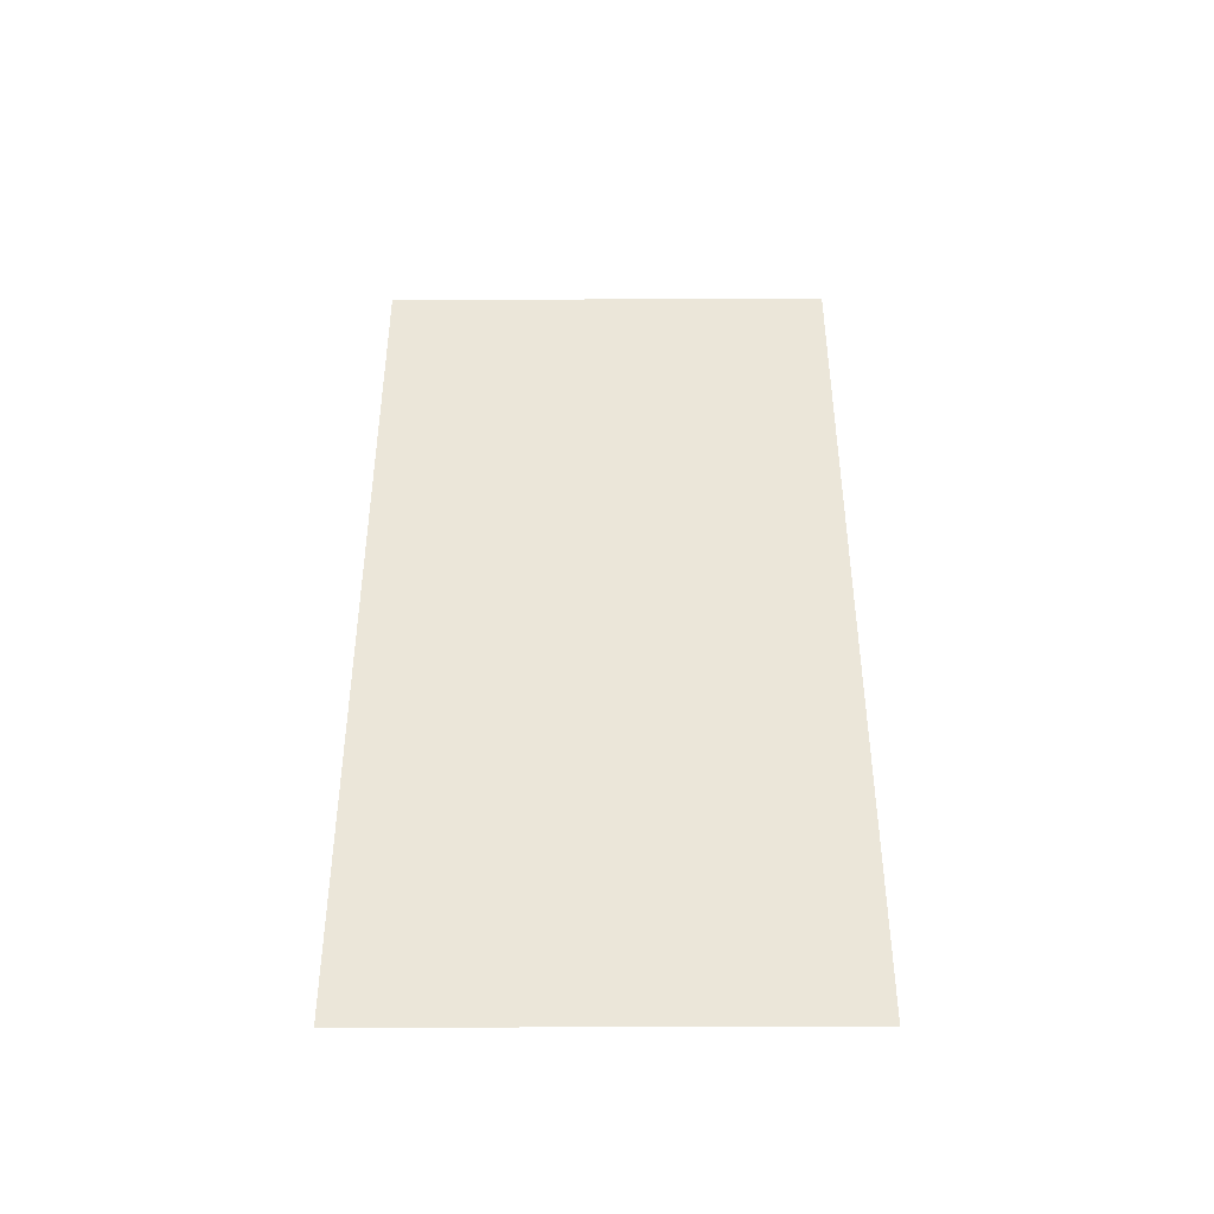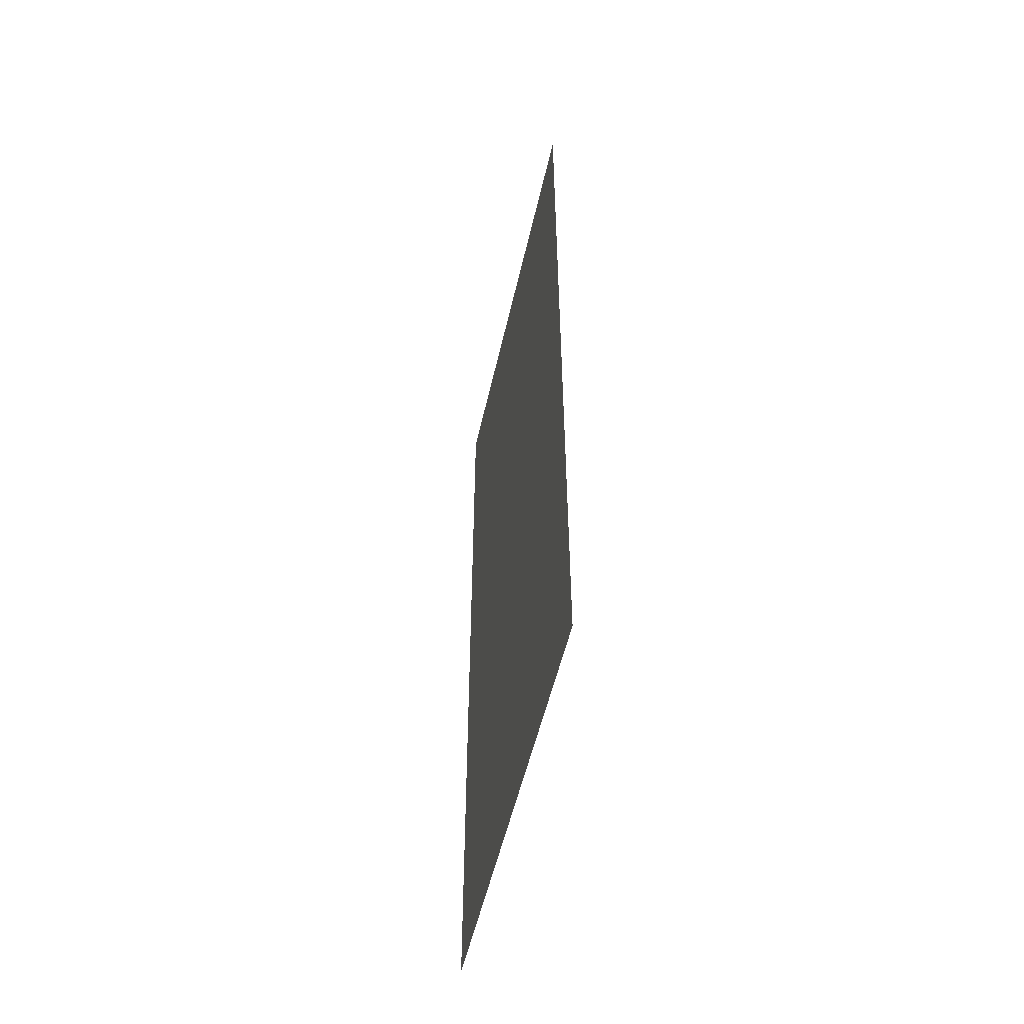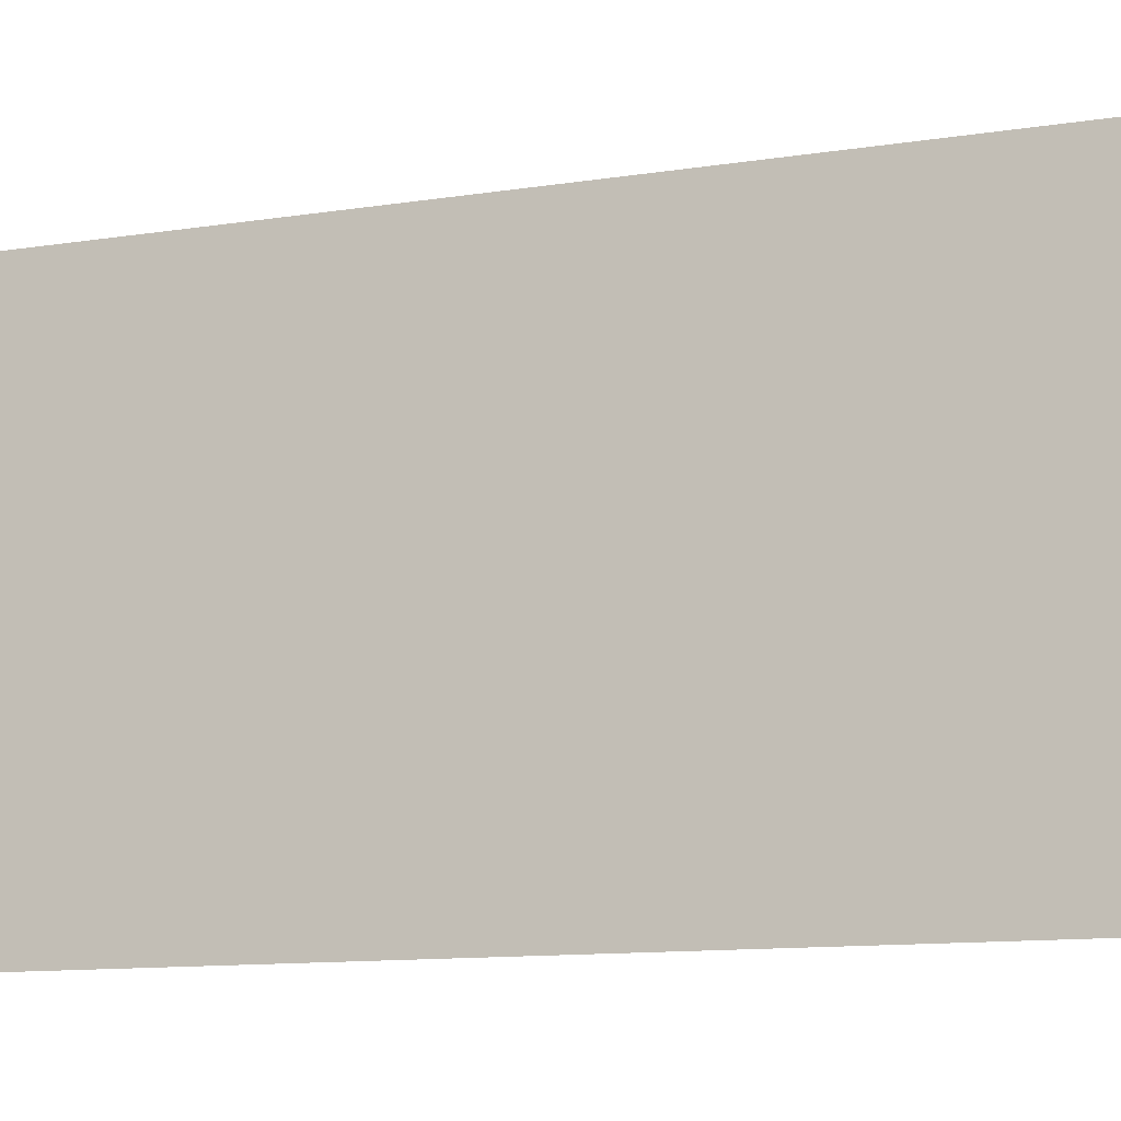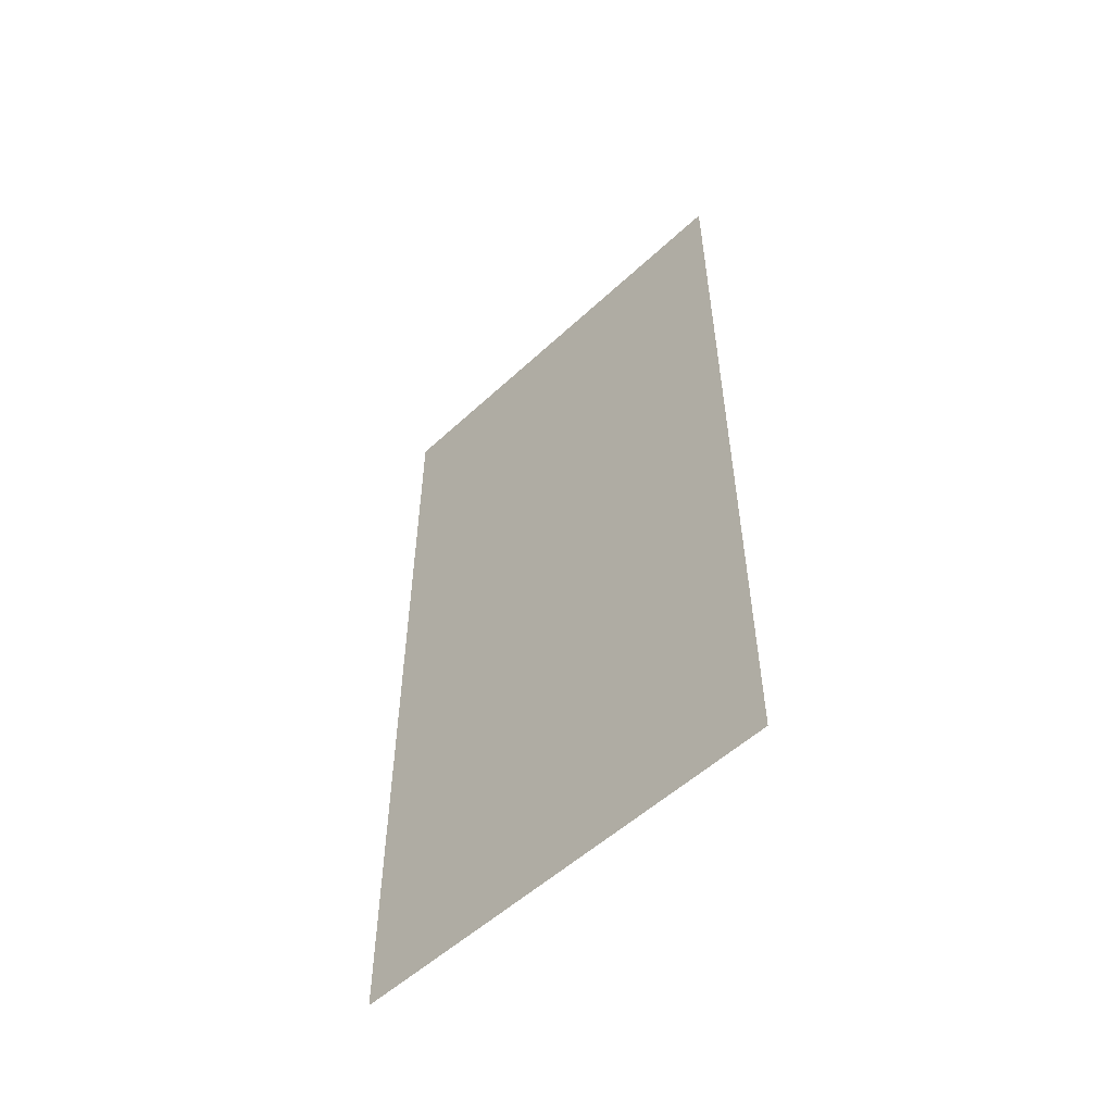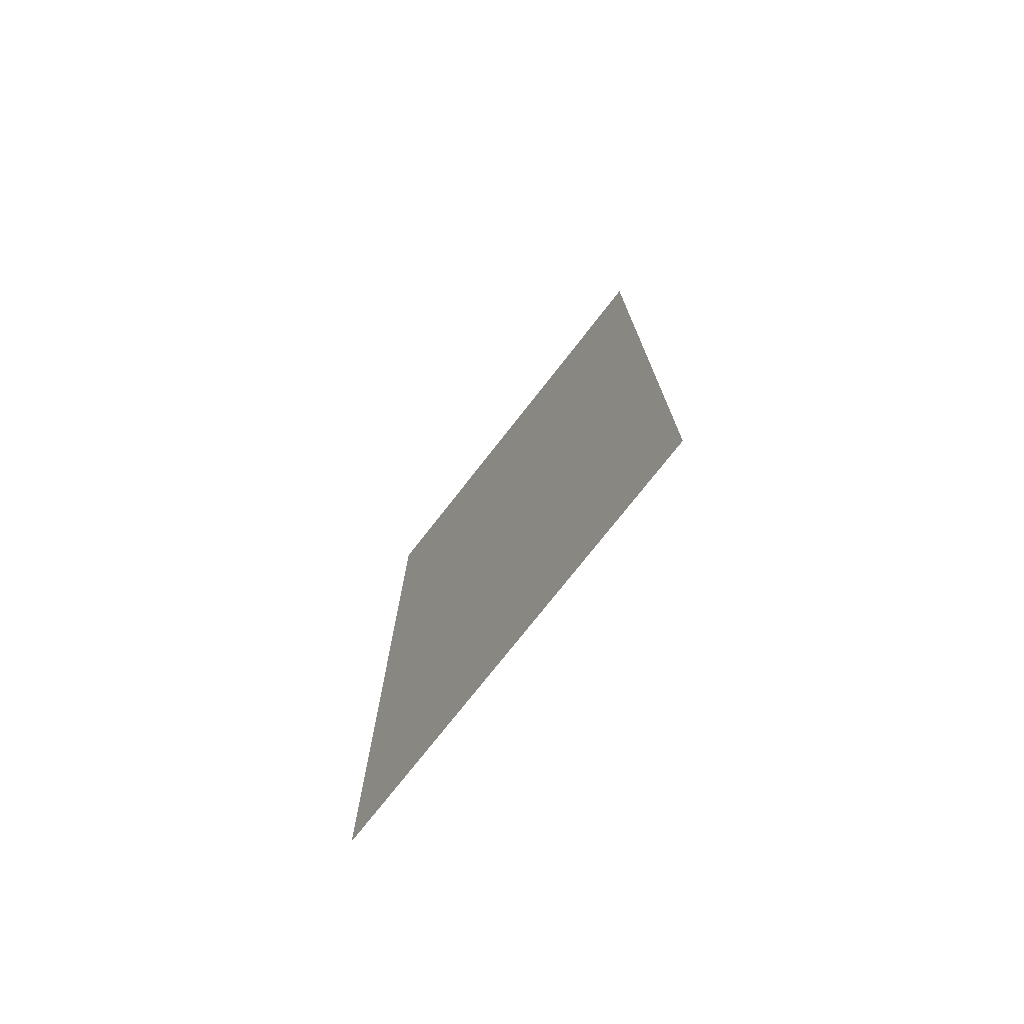
<metadata>
{"format":"obj","ext":"obj","renderer":"f3d","projection":"perspective","resolution":1024,"background":"white","views":[{"elev":-42.2,"azim":-89.8,"up":"+Y"},{"elev":-52.4,"azim":167.5,"up":"+Y"},{"elev":-11.3,"azim":-68.7,"up":"+Z"},{"elev":-54.0,"azim":134.6,"up":"+Y"},{"elev":-74.9,"azim":-38.0,"up":"+Y"}]}
</metadata>
<code>
o Cube.002_立方体.002
v -7.132 -0.2501 -7.723
v -7.132 12.54 -7.723
v -7.132 -0.2501 -14.33
v -7.132 12.54 -14.33
f 1 2 4 3

</code>
